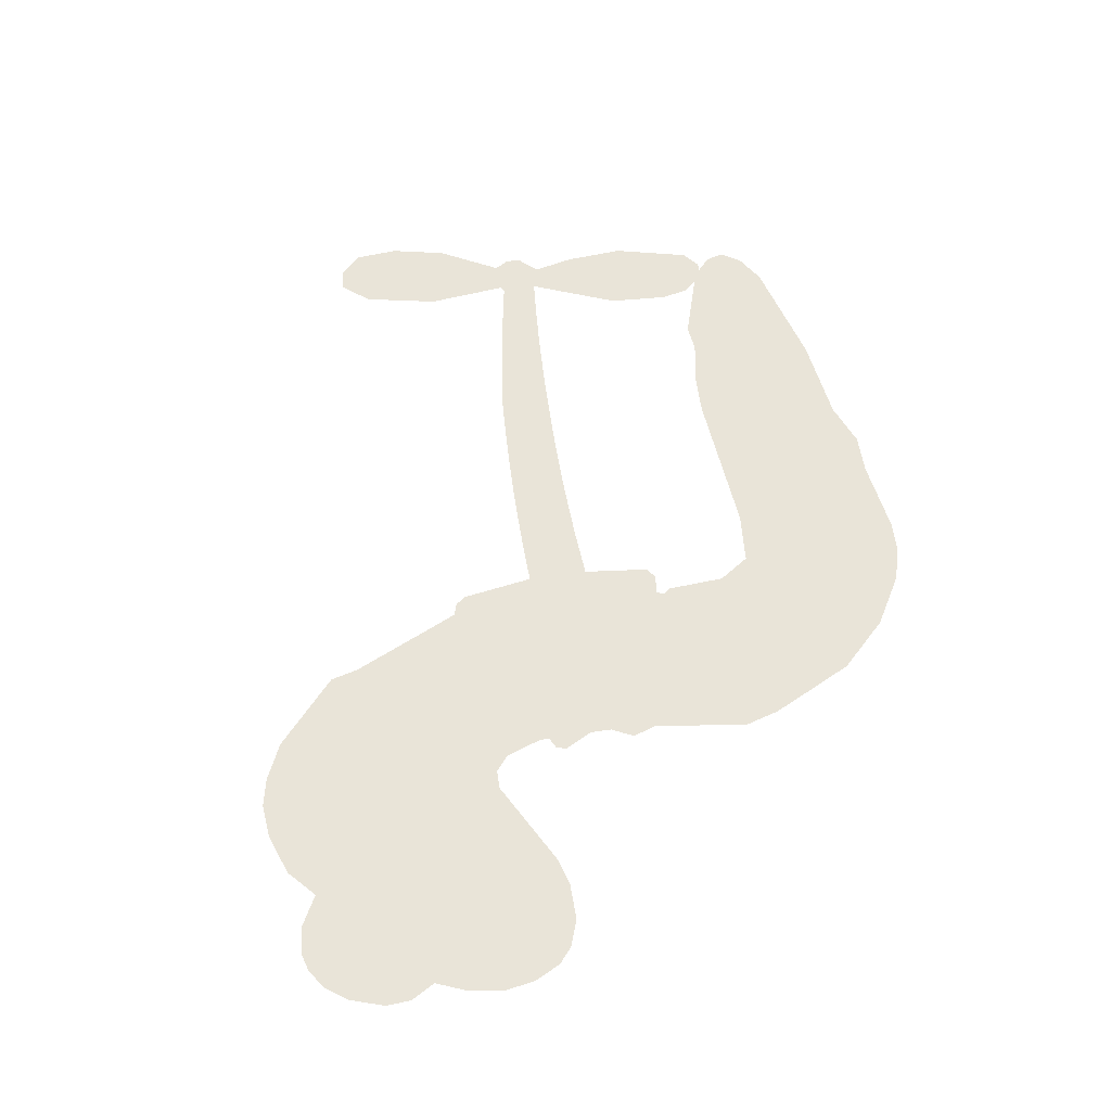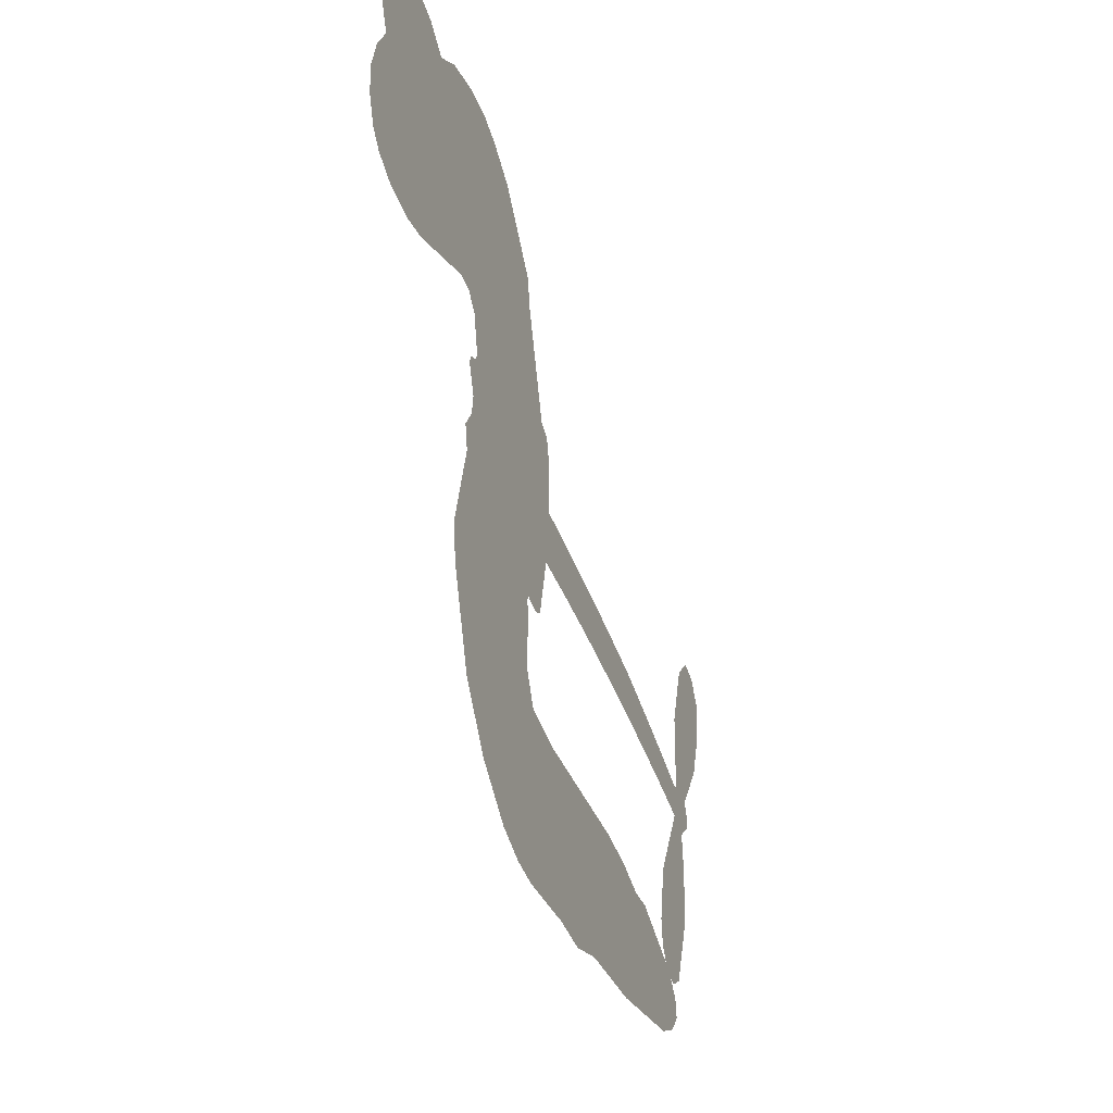
<metadata>
{"format":"obj","ext":"obj","renderer":"f3d","projection":"perspective","resolution":1024,"background":"white","views":[{"elev":60.0,"azim":-105.7,"up":"+Z"},{"elev":-35.8,"azim":-70.8,"up":"+Y"}]}
</metadata>
<code>
v -458.9 41.3 0
v -457.6 46.34 0
v -455.1 50.86 0
v -456.7 54.75 0
v -456.5 58.5 0
v -454.2 63.44 0
v -451.4 66.47 0
v -448.4 68.17 0
v -445.4 68.64 0
v -441.3 67.65 0
v -437.1 64.66 0
v -432.5 67.93 0
v -426.1 69.45 0
v -420.8 69.33 0
v -416.7 67.87 0
v -411.5 64.62 0
v -402.7 54.56 0
v -402.1 50.17 0
v -396.7 32.98 0
v -394.9 32.2 0
v -393.9 30.63 0
v -393.6 19.56 0
v -359.1 14.92 0
v -336.3 8.55 0
v -335.3 8.89 0
v -335.1 21.14 0
v -331.5 31.96 0
v -327.6 35.74 0
v -324.4 34.88 0
v -322 31.59 0
v -322.3 25.04 0
v -325.1 17.02 0
v -330.9 8.563 0
v -330 6.346 0
v -330.3 4.279 0
v -333.2 1.718 0
v -332.6 -4.47 0
v -333.1 -13.31 0
v -337.2 -24.36 0
v -339.9 -26.11 0
v -342.3 -25.71 0
v -344.7 -22.37 0
v -345.1 -18.24 0
v -343.5 -9.328 0
v -336.6 3.18 0
v -394.7 10.53 0
v -397 0.8325 0
v -398.7 -0.1503 0
v -401.6 0.5059 0
v -402.1 -0.6002 0
v -401.4 -1.748 0
v -401.9 -10.44 0
v -399.4 -15.39 0
v -391.8 -16.87 0
v -369.5 -17.38 0
v -362.7 -18.33 0
v -356.9 -20.16 0
v -352.9 -20.08 0
v -341.9 -25.02 0
v -339.2 -28.11 0
v -338.8 -30.82 0
v -341.1 -33.59 0
v -345.5 -35.77 0
v -362.4 -38.48 0
v -375.7 -38.84 0
v -382.4 -40.7 0
v -388.5 -40.05 0
v -399.8 -40.47 0
v -404.3 -39.81 0
v -409.4 -37.79 0
v -416.5 -32.37 0
v -422.4 -24.59 0
v -427 -11.47 0
v -427.9 -6.132 0
v -424.2 7.609 0
v -424.9 11.38 0
v -423 14.48 0
v -422.5 17.6 0
v -424.2 22.12 0
v -423.5 23.56 0
v -421.9 24.18 0
v -421.6 25.51 0
v -422.9 31.27 0
v -425 33.42 0
v -427.8 33.76 0
v -441.4 28.39 0
v -445.6 27.64 0
v -451.3 28.21 0
v -455.2 30.18 0
v -457.3 32.48 0
v -458.7 36.68 0
v -365.6 8.058 0
v -335.2 7.121 0
v -419.4 24.35 0
v -403.8 0.8487 0
v -401.7 -6.093 0
v -422 22.03 0
v -397 29.8 0
v -395.8 5.678 0
v -351.1 5.912 0
v -333.2 8.175 0
v -343.8 4.634 0
v -340.2 3.931 0
v -423.4 19.86 0
v -402.3 3.226 0
v -335.2 15.03 0
v -333 5.312 0
v -333.1 11.92 0
v -342.7 -30.01 0
v -340.5 -22.25 0
v -418.5 28.87 0
v -403.8 -2.288 0
v -420.5 19.62 0
v -452.1 35.05 0
v -446.1 63.22 0
v -425.8 38.56 0
v -393.8 25.1 0
v -399.3 2.796 0
v -347.6 11.92 0
v -341.9 10.28 0
v -407.3 4.695 0
v -402.5 32.08 0
v -418.4 15.46 0
v -420.1 36.07 0
v -400.2 7.346 0
v -338.1 6.086 0
v -409.4 -0.6991 0
v -341.2 7.076 0
v -344.5 8.032 0
v -420 10.39 0
v -354.8 -27.13 0
v -340.1 -3.076 0
v -327.1 31.33 0
v -328 12.79 0
v -335.1 -18.83 0
v -449.9 56.25 0
v -347.4 5.302 0
v -354.8 -23.35 0
v -336.4 -1.022 0
v -361.5 -25.37 0
v -347.4 -22.55 0
v -350.9 -25.17 0
v -421.4 61.27 0
v -400.9 -32.22 0
v -454.6 39.17 0
v -444.7 34.99 0
v -450.1 62.55 0
v -410.9 24.96 0
v -408.7 -7.892 0
v -333.3 26.55 0
v -331.1 15.55 0
v -453 54 0
v -448.5 48.69 0
v -449.4 52.42 0
v -442.3 52.31 0
v -445.9 54.82 0
v -353.9 -37.12 0
v -346.6 -27.27 0
v -420 65.23 0
v -410.2 51.3 0
v -401.5 -36.5 0
v -444.1 31.17 0
v -434.6 31.08 0
v -448.4 32.37 0
v -415.3 25.85 0
v -404.9 -8.099 0
v -407.1 -13.95 0
v -445.8 51.18 0
v -442.7 45.23 0
v -440.4 58.77 0
v -446.7 59 0
v -424.8 64.73 0
v -416 61.59 0
v -406 51.87 0
v -394.2 -40.27 0
v -406 -33.64 0
v -415.9 21.01 0
v -411.5 33.06 0
v -442.5 55.87 0
v -437.1 54.25 0
v -407.1 59.59 0
v -419.1 32.51 0
v -398.1 -34.82 0
v -394.5 -28.73 0
v -414.4 29.98 0
v -408.6 55.43 0
v -399.4 41.57 0
v -415.9 34.3 0
v -411.9 58.98 0
v -414.9 42.66 0
v -407 44.14 0
v -416.6 38.63 0
v -405.4 47.86 0
v -411 38.65 0
v -421.2 42.95 0
v -400.7 45.87 0
v -420 39.62 0
v -403.2 42.71 0
v -406.6 39.66 0
v -402.4 38.45 0
v -405.6 35.31 0
v -398 37.28 0
v -407.2 30.67 0
v -400.9 35.24 0
v -423.4 36.3 0
v -407 1.474 0
v -410.3 2.783 0
v -412.2 9.178 0
v -416 -0.6848 0
v -324.4 28.42 0
v -328.8 27.08 0
v -330.5 22.64 0
v -448.4 40.11 0
v -448.4 36.24 0
v -402.3 22.09 0
v -452.8 46.65 0
v -432.8 38.68 0
v -403.2 -14.19 0
v -405.6 -21.08 0
v -402.4 -18.31 0
v -406 -17.44 0
v -412.7 -17.71 0
v -409.3 -19.65 0
v -399.7 -24.5 0
v -414.4 -24.82 0
v -402.1 -21.84 0
v -405 -26.77 0
v -397.3 -20.02 0
v -412.6 -21.5 0
v -424.7 -18.03 0
v -409.6 -25.33 0
v -441.3 63.16 0
v -443.5 60.41 0
v -428.7 66.19 0
v -432.5 63.04 0
v -428.2 61.73 0
v -431.9 57.14 0
v -414.1 66.24 0
v -416.8 64.72 0
v -406.1 -36.99 0
v -411.2 -32.87 0
v -438 48.52 0
v -409.3 62.1 0
v -418.2 53.59 0
v -415.8 11.83 0
v -416.5 7.032 0
v -409.5 16.51 0
v -413.9 15.9 0
v -411.3 13.01 0
v -406.9 10.02 0
v -420 -7.575 0
v -331.9 19.18 0
v -328 19.64 0
v -323.7 21.03 0
v -326.2 24.11 0
v -451.3 38.35 0
v -451.8 42.54 0
v -447.9 44.4 0
v -397.5 22.22 0
v -403.6 27.06 0
v -451.8 49.92 0
v -429.3 37.22 0
v -429.2 42.32 0
v -431.2 32.42 0
v -439.3 33.97 0
v -434.2 34.99 0
v -437.5 38.32 0
v -435.5 43.52 0
v -404.2 -30.42 0
v -400.8 -28.28 0
v -408.3 -29.44 0
v -412.6 -28.77 0
v -395.1 -24.09 0
v -380.7 -17.13 0
v -393.4 -20.49 0
v -390.7 -23.89 0
v -386.3 -17 0
v -389.9 -28.38 0
v -391.9 -32.21 0
v -382.7 -24.85 0
v -389.5 -20.08 0
v -395.6 -32.19 0
v -390.1 -36.06 0
v -386.9 -25.55 0
v -385.3 -21.27 0
v -385 -36.44 0
v -381.2 -21.11 0
v -383.9 -30.65 0
v -375.4 -25.64 0
v -387.8 -31.91 0
v -375.1 -17.25 0
v -379 -24.21 0
v -380.2 -28.36 0
v -375.8 -21.43 0
v -379.2 -34.12 0
v -370.3 -23.04 0
v -395.6 -16.13 0
v -436.1 60.21 0
v -439.1 51.62 0
v -441.4 49.02 0
v -435.7 51.12 0
v -433.6 53.97 0
v -434 47.36 0
v -427.1 52.66 0
v -432 50.55 0
v -429.5 46.8 0
v -425.4 44.82 0
v -424.3 41.61 0
v -421.2 48.68 0
v -426 48.79 0
v -415.9 57.25 0
v -420 57.33 0
v -413.9 53.42 0
v -425 57.83 0
v -422.7 53.7 0
v -416.2 49.06 0
v -413 5.457 0
v -416.2 3.18 0
v -426.1 0.7378 0
v -420.6 4.709 0
v -425.1 4.175 0
v -422.5 1.643 0
v -423.1 -3.467 0
v -409.2 7.498 0
v -404.1 7.162 0
v -402.4 11.62 0
v -424.2 -8.267 0
v -417.2 -19.78 0
v -455.6 43.1 0
v -397.5 26.02 0
v -407.5 26.77 0
v -410.7 28.94 0
v -407.2 21.96 0
v -400.6 29.04 0
v -438 29.73 0
v -432.6 42.01 0
v -439 44.93 0
v -441.2 40.96 0
v -444.9 41.92 0
v -381.4 -37.12 0
v -375.8 -30.54 0
v -435.3 56.99 0
v -428.6 58.2 0
v -418.5 45.78 0
v -419 -3.565 0
v -414.3 -6.936 0
v -427 -2.698 0
v -398.6 10.87 0
v -396.2 15.29 0
v -405.8 14.24 0
v -401.2 16.7 0
v -400.8 25.11 0
v -411.4 20.54 0
v -441.5 37.12 0
v -375 -34.68 0
v -369.1 -38.66 0
v -368.4 -31.26 0
v -372.4 -38.75 0
v -370.8 -34.87 0
v -366.5 -35.15 0
v -372.2 -31.37 0
v -370.4 -27.39 0
v -362.8 -30.9 0
v -366.2 -25.31 0
v -363.8 -22.14 0
v -360.1 -21.94 0
v -366.1 -17.86 0
v -380.2 9.622 0
v -376.2 17.68 0
v -398 18.54 0
v -405.1 18.35 0
v -362.7 -34.7 0
v -357.5 -32.76 0
v -358.2 -37.8 0
v -350.7 -30.31 0
v -367.2 -21.22 0
v -387.4 10.17 0
v -354.4 -30.78 0
v -349.7 -36.44 0
v -352.1 -33.7 0
v -348.1 -33.01 0
v -384.9 18.74 0
v -393 16.3 0
v -389.2 19.19 0
v -340 -17.05 0
v -336.6 -15.14 0
v -337.4 -9.177 0
v -344.3 -13.78 0
v -340.1 -12.76 0
v -452.5 59.32 0
v -407.3 -4.134 0
v -411.4 -4.204 0
v -410.8 42.7 0
v -410.3 46.98 0
v -409.1 35.65 0
v -419.4 -28.48 0
v -418.4 -24.6 0
v -372.3 -19.87 0
v -421.2 -13.33 0
v -416.7 -14.98 0
v -412.1 -12.54 0
v -417.8 -11.04 0
v -409 -11.22 0
v -414.6 -10.28 0
v -365.7 -28.87 0
v -358.8 -28.67 0
v -357.9 -25.18 0
v -387.5 14.86 0
v -391.1 10.35 0
v -383.6 12.51 0
v -380.5 18.23 0
v -372.9 8.92 0
v -379.5 13.99 0
v -376.5 9.292 0
v -367.6 16.4 0
v -374.2 13.42 0
v -369.8 12.33 0
v -371.9 17.06 0
v -369.2 8.507 0
v -332.8 -8.89 0
v -336.6 -5.204 0
v -341.8 -6.203 0
v -413.9 46.21 0
v -425.8 -14.75 0
v -420.6 -17.43 0
v -423.6 -21.31 0
v -420.1 -21.6 0
v -390.7 13.78 0
v -353.3 13.47 0
v -351.2 9.998 0
v -358.3 7.069 0
v -354.7 6.516 0
v -356 10.39 0
v -360.1 10.87 0
v -363.3 15.69 0
v -365.6 12.22 0
v -393.8 -35.47 0
v -397.1 -38.22 0
f 112 206 391
f 186 160 174
f 75 130 76
f 203 122 201
f 105 121 206
f 45 107 93
f 51 50 112
f 123 78 77
f 89 88 114
f 125 118 99
f 1 91 145
f 162 164 87
f 25 108 106
f 43 42 110
f 80 79 97
f 126 93 24
f 58 138 142
f 179 299 180
f 128 129 102
f 105 125 325
f 52 166 167
f 143 159 172
f 240 176 70
f 142 138 131
f 176 240 161
f 223 231 219
f 59 158 109
f 95 112 50
f 117 21 98
f 113 94 97
f 97 104 113
f 104 78 113
f 349 383 22
f 166 112 391
f 105 95 49
f 74 73 327
f 51 112 96
f 82 94 111
f 107 34 101
f 52 218 53
f 323 345 322
f 203 260 122
f 90 89 114
f 167 221 218
f 145 256 257
f 91 90 114
f 298 232 170
f 98 19 334
f 282 183 437
f 77 76 130
f 4 3 152
f 152 5 4
f 56 365 366
f 45 126 103
f 115 9 8
f 8 7 147
f 45 139 36
f 106 151 252
f 147 7 6
f 381 158 375
f 114 145 91
f 246 208 245
f 136 154 156
f 10 9 115
f 19 122 334
f 205 83 124
f 17 174 18
f 84 205 116
f 165 111 94
f 182 83 111
f 162 146 164
f 239 15 159
f 206 207 127
f 129 137 102
f 236 234 235
f 350 250 326
f 172 159 14
f 180 302 342
f 126 45 93
f 322 318 320
f 239 238 15
f 211 150 212
f 5 152 390
f 136 152 154
f 25 93 101
f 31 30 210
f 107 45 36
f 124 192 197
f 161 183 144
f 119 430 137
f 120 119 129
f 296 364 376
f 359 361 355
f 287 274 285
f 363 373 406
f 276 285 281
f 50 49 95
f 53 218 220
f 275 54 297
f 49 48 118
f 126 128 103
f 274 287 294
f 58 57 138
f 78 123 113
f 407 406 131
f 118 105 49
f 375 158 142
f 68 161 69
f 61 109 62
f 421 139 132
f 109 60 59
f 166 52 96
f 423 394 160
f 60 109 61
f 348 349 351
f 85 84 116
f 141 58 142
f 162 87 86
f 43 110 385
f 134 32 151
f 386 385 135
f 110 42 41
f 110 135 385
f 102 103 128
f 57 366 407
f 40 110 41
f 40 39 110
f 421 387 420
f 119 137 129
f 141 158 59
f 37 36 139
f 105 206 95
f 47 118 48
f 94 81 97
f 95 206 112
f 430 433 432
f 432 100 430
f 413 416 369
f 82 81 94
f 177 165 94
f 98 20 19
f 98 21 20
f 97 79 104
f 63 62 109
f 108 151 106
f 117 330 259
f 210 133 211
f 93 107 101
f 83 82 111
f 259 22 117
f 348 99 46
f 47 99 118
f 24 93 25
f 132 139 45
f 35 34 107
f 126 24 128
f 101 34 33
f 118 125 105
f 130 123 77
f 115 8 147
f 128 24 120
f 108 101 33
f 27 133 28
f 108 33 134
f 255 253 254
f 185 111 165
f 28 133 29
f 133 30 29
f 129 128 120
f 110 39 135
f 159 15 14
f 145 114 256
f 193 160 394
f 101 108 25
f 389 388 385
f 36 35 107
f 168 154 153
f 81 80 97
f 372 373 363
f 151 108 134
f 214 114 164
f 145 257 329
f 163 265 335
f 179 233 171
f 390 6 5
f 147 390 171
f 113 123 177
f 177 123 248
f 209 346 392
f 397 396 225
f 261 154 152
f 27 150 211
f 253 252 151
f 152 136 390
f 3 2 216
f 168 169 300
f 261 152 3
f 168 156 154
f 261 153 154
f 234 236 172
f 179 156 155
f 147 171 115
f 64 374 372
f 375 380 381
f 141 142 158
f 142 131 375
f 172 14 13
f 143 173 239
f 308 205 197
f 196 198 187
f 283 175 67
f 161 144 176
f 264 266 163
f 214 146 213
f 85 262 264
f 262 85 116
f 114 88 164
f 87 164 88
f 177 94 113
f 332 148 331
f 112 166 96
f 166 149 403
f 346 209 345
f 223 219 221
f 169 168 153
f 155 156 168
f 265 162 86
f 162 265 146
f 179 180 170
f 11 10 232
f 136 156 171
f 171 156 179
f 12 234 13
f 172 13 234
f 173 311 189
f 189 311 313
f 16 173 189
f 200 198 199
f 288 280 284
f 183 282 144
f 270 184 224
f 70 176 241
f 245 248 123
f 148 165 177
f 188 194 192
f 188 182 185
f 179 155 299
f 179 170 233
f 299 300 242
f 301 302 180
f 188 192 124
f 17 181 186
f 83 182 124
f 438 161 68
f 437 283 279
f 288 290 286
f 220 226 228
f 332 165 148
f 188 185 178
f 17 186 174
f 189 186 181
f 174 193 18
f 185 182 111
f 202 187 200
f 182 188 124
f 16 189 243
f 311 173 312
f 189 313 186
f 194 190 192
f 18 193 196
f 194 188 178
f 190 195 197
f 160 193 174
f 198 196 193
f 122 204 201
f 393 194 199
f 160 313 316
f 304 314 343
f 190 197 192
f 198 193 191
f 197 195 308
f 199 191 393
f 198 191 199
f 395 194 178
f 198 200 187
f 201 200 199
f 204 19 202
f 395 199 194
f 201 395 203
f 332 178 185
f 204 202 200
f 260 331 333
f 201 204 200
f 19 204 122
f 83 205 84
f 197 205 124
f 207 206 121
f 206 127 391
f 324 317 207
f 130 320 246
f 250 350 249
f 123 130 245
f 127 207 209
f 207 121 324
f 30 133 210
f 133 27 211
f 150 26 212
f 210 211 255
f 252 212 26
f 253 255 212
f 146 354 339
f 258 153 216
f 146 214 164
f 256 214 213
f 353 247 333
f 348 46 349
f 2 1 329
f 216 257 258
f 307 263 308
f 354 267 338
f 52 167 218
f 221 220 218
f 221 167 223
f 269 270 227
f 219 226 220
f 53 220 228
f 167 222 223
f 219 220 221
f 402 400 404
f 328 225 229
f 222 229 223
f 269 227 271
f 226 227 224
f 224 273 228
f 397 72 396
f 71 70 241
f 227 226 219
f 226 224 228
f 223 229 231
f 144 269 176
f 273 224 184
f 297 53 228
f 399 251 327
f 231 229 225
f 400 402 399
f 426 427 425
f 71 241 272
f 219 231 227
f 10 115 232
f 233 115 171
f 170 232 233
f 115 233 232
f 11 235 12
f 234 12 235
f 11 232 298
f 236 143 172
f 235 11 298
f 235 237 343
f 299 301 180
f 237 302 304
f 143 239 159
f 173 16 238
f 173 238 239
f 70 69 240
f 161 240 69
f 176 269 271
f 271 231 272
f 338 268 337
f 262 263 217
f 314 312 143
f 189 181 243
f 316 313 244
f 246 245 130
f 249 248 245
f 319 322 321
f 318 207 317
f 250 249 208
f 215 260 333
f 249 245 208
f 248 247 353
f 250 208 324
f 247 248 249
f 325 250 324
f 325 326 250
f 230 399 424
f 400 222 401
f 106 252 26
f 253 151 32
f 255 254 31
f 212 252 253
f 210 255 31
f 253 32 254
f 212 255 211
f 214 256 114
f 257 256 213
f 257 213 258
f 216 2 329
f 339 258 213
f 169 153 258
f 330 117 98
f 326 351 350
f 331 260 203
f 259 330 352
f 3 216 261
f 153 261 216
f 263 262 116
f 266 264 262
f 310 304 305
f 301 242 303
f 265 266 267
f 266 262 217
f 267 266 217
f 265 163 266
f 268 267 217
f 268 338 267
f 263 336 217
f 268 303 337
f 270 269 144
f 227 231 271
f 270 144 282
f 227 270 224
f 272 231 225
f 176 271 241
f 272 225 396
f 241 271 272
f 184 278 276
f 228 273 275
f 276 284 285
f 285 274 277
f 273 276 275
f 284 276 278
f 184 276 273
f 54 275 281
f 175 283 437
f 276 281 275
f 279 184 282
f 278 184 279
f 437 279 282
f 290 288 284
f 376 398 296
f 277 54 281
f 282 184 270
f 438 183 161
f 66 286 67
f 67 286 283
f 279 290 278
f 284 280 285
f 285 280 287
f 277 281 285
f 340 65 295
f 278 290 284
f 292 287 280
f 294 287 292
f 340 286 66
f 341 293 295
f 292 280 293
f 358 359 355
f 279 283 290
f 286 290 283
f 293 280 288
f 291 294 398
f 294 292 289
f 295 293 288
f 289 292 293
f 294 289 296
f 294 291 274
f 340 288 286
f 293 341 289
f 361 362 341
f 365 376 364
f 342 170 180
f 275 297 228
f 237 235 298
f 300 299 155
f 301 299 242
f 168 300 155
f 337 300 169
f 242 337 303
f 342 302 237
f 305 301 303
f 311 312 244
f 336 303 268
f 307 310 306
f 301 305 302
f 305 303 306
f 303 336 306
f 304 302 305
f 307 306 263
f 305 306 310
f 308 263 116
f 307 195 309
f 308 116 205
f 195 307 308
f 309 344 316
f 309 244 315
f 307 309 310
f 315 310 309
f 312 173 143
f 313 311 244
f 314 143 236
f 315 312 314
f 244 309 316
f 186 313 160
f 343 314 236
f 315 314 304
f 315 304 310
f 244 312 315
f 344 309 195
f 393 394 423
f 208 246 317
f 318 317 246
f 75 320 130
f 207 318 209
f 323 251 345
f 320 318 246
f 320 321 322
f 322 319 323
f 320 75 321
f 318 322 209
f 347 74 323
f 327 323 74
f 317 324 208
f 325 324 121
f 105 325 121
f 326 325 125
f 348 326 125
f 350 247 249
f 230 425 399
f 323 327 251
f 427 397 328
f 73 399 327
f 145 329 1
f 216 329 257
f 334 330 98
f 215 352 260
f 332 331 203
f 331 148 333
f 178 332 203
f 332 185 165
f 353 333 148
f 371 247 350
f 122 260 334
f 334 260 352
f 336 263 306
f 265 86 335
f 268 217 336
f 300 337 242
f 337 169 338
f 169 258 339
f 265 354 146
f 146 339 213
f 169 339 338
f 65 340 66
f 288 340 295
f 65 355 295
f 341 295 355
f 237 298 342
f 170 342 298
f 235 343 236
f 304 343 237
f 195 190 344
f 423 344 190
f 346 345 251
f 322 345 209
f 399 425 400
f 391 392 149
f 99 348 125
f 323 319 347
f 413 410 368
f 259 370 22
f 215 351 370
f 326 348 351
f 371 333 247
f 370 351 349
f 371 215 333
f 259 352 215
f 334 352 330
f 148 177 353
f 248 353 177
f 267 354 265
f 339 354 338
f 360 363 357
f 289 341 362
f 357 359 360
f 358 356 359
f 364 140 365
f 360 359 356
f 355 65 358
f 361 359 357
f 356 64 360
f 364 405 140
f 361 357 362
f 355 361 341
f 357 363 405
f 289 362 296
f 360 64 372
f 374 157 373
f 296 362 364
f 362 357 405
f 366 365 140
f 398 376 55
f 366 140 407
f 56 366 57
f 417 415 418
f 365 56 367
f 428 384 383
f 22 370 349
f 215 370 259
f 350 351 371
f 215 371 351
f 373 157 380
f 363 360 372
f 378 375 131
f 373 378 406
f 372 374 373
f 381 380 379
f 365 367 376
f 55 376 367
f 377 410 408
f 46 383 349
f 406 378 131
f 373 380 378
f 63 381 379
f 380 375 378
f 157 379 380
f 63 109 381
f 158 381 109
f 408 382 384
f 22 383 384
f 386 135 38
f 377 408 428
f 428 46 409
f 385 386 389
f 387 386 38
f 389 44 388
f 421 420 37
f 422 44 387
f 386 387 389
f 43 385 388
f 44 389 387
f 171 390 136
f 6 390 147
f 392 391 127
f 166 391 149
f 209 392 127
f 149 392 346
f 394 393 191
f 190 194 393
f 193 394 191
f 423 160 316
f 203 395 178
f 199 395 201
f 272 396 71
f 222 328 229
f 328 397 225
f 291 398 55
f 294 296 398
f 400 328 222
f 401 222 167
f 399 402 251
f 167 403 401
f 404 149 346
f 404 400 401
f 346 251 402
f 166 403 167
f 404 403 149
f 404 401 403
f 346 402 404
f 140 405 363
f 362 405 364
f 407 131 138
f 363 406 140
f 407 138 57
f 140 406 407
f 410 377 368
f 413 411 410
f 428 408 384
f 382 408 410
f 413 414 416
f 382 410 411
f 369 411 413
f 416 414 412
f 436 434 435
f 413 368 414
f 417 416 412
f 92 436 419
f 418 369 416
f 417 419 436
f 139 421 37
f 417 418 416
f 417 412 419
f 387 38 420
f 422 421 132
f 344 423 316
f 421 422 387
f 393 423 190
f 72 397 427
f 399 73 424
f 400 425 328
f 425 427 328
f 425 230 426
f 72 427 426
f 46 428 383
f 377 428 409
f 119 429 430
f 137 430 100
f 432 433 431
f 429 23 433
f 434 431 433
f 433 430 429
f 434 433 23
f 415 417 436
f 92 431 434
f 434 436 92
f 434 23 435
f 415 436 435
f 437 183 438
f 68 175 438
f 437 438 175

</code>
